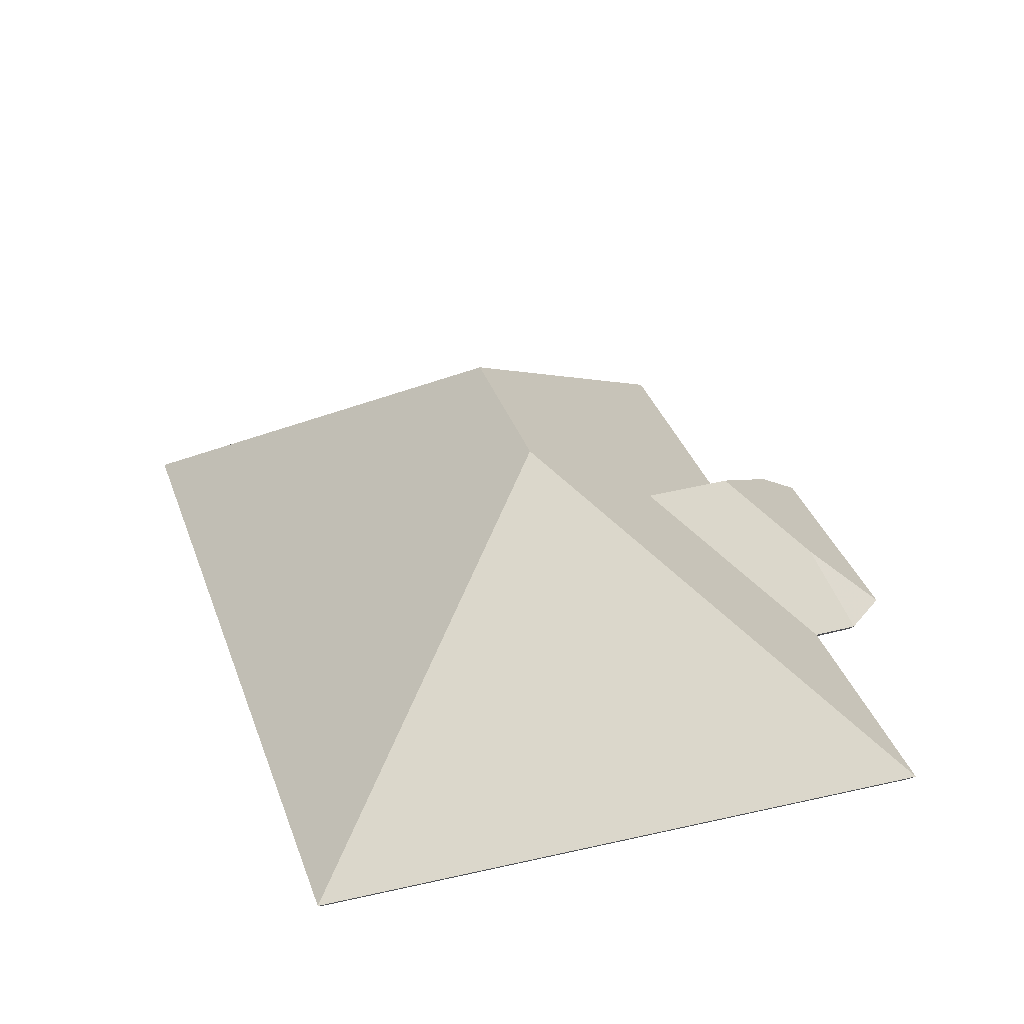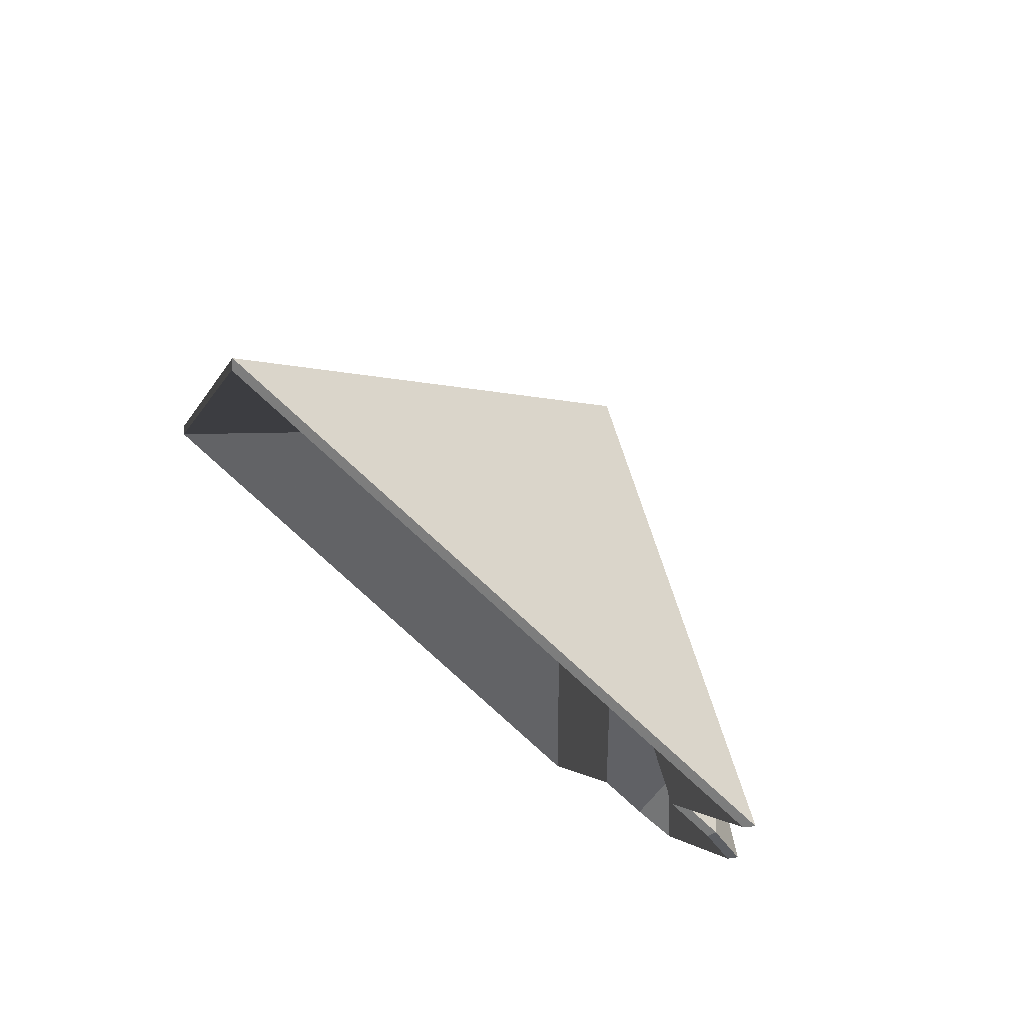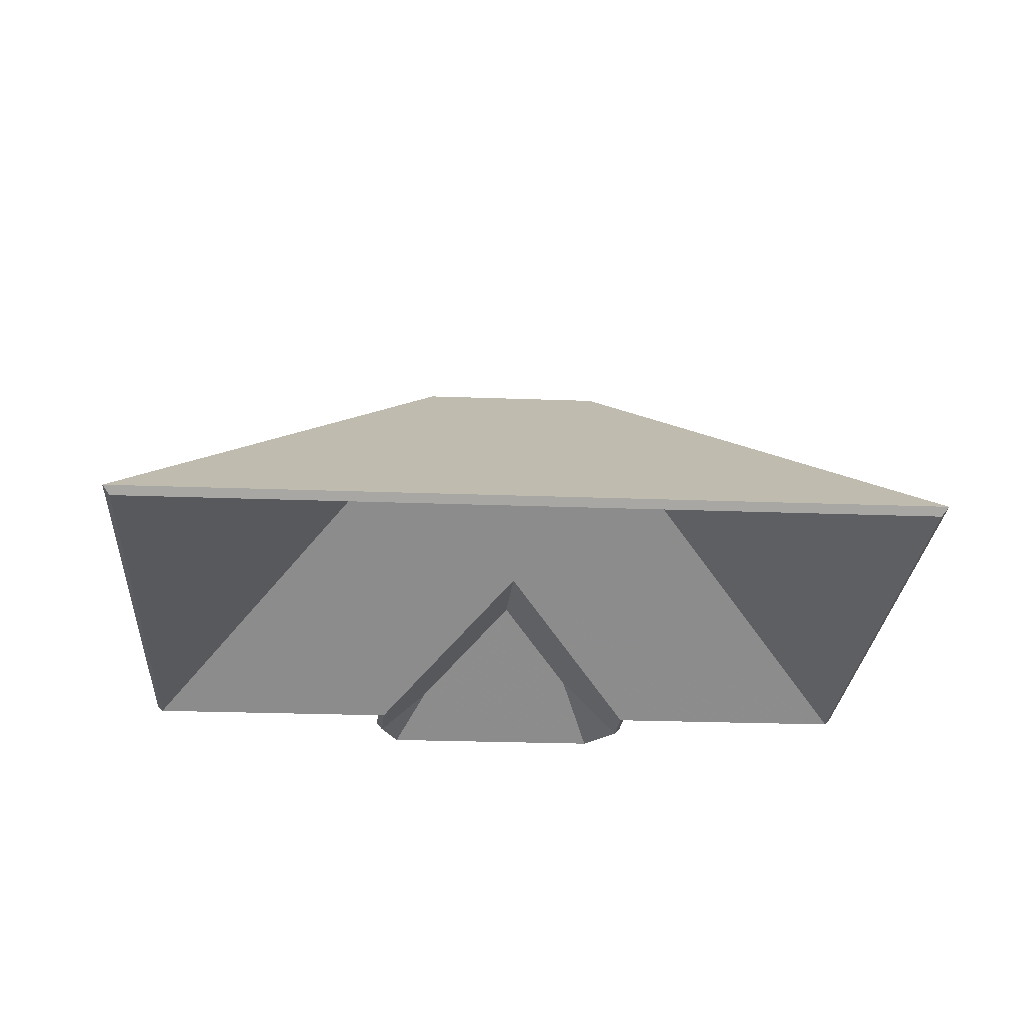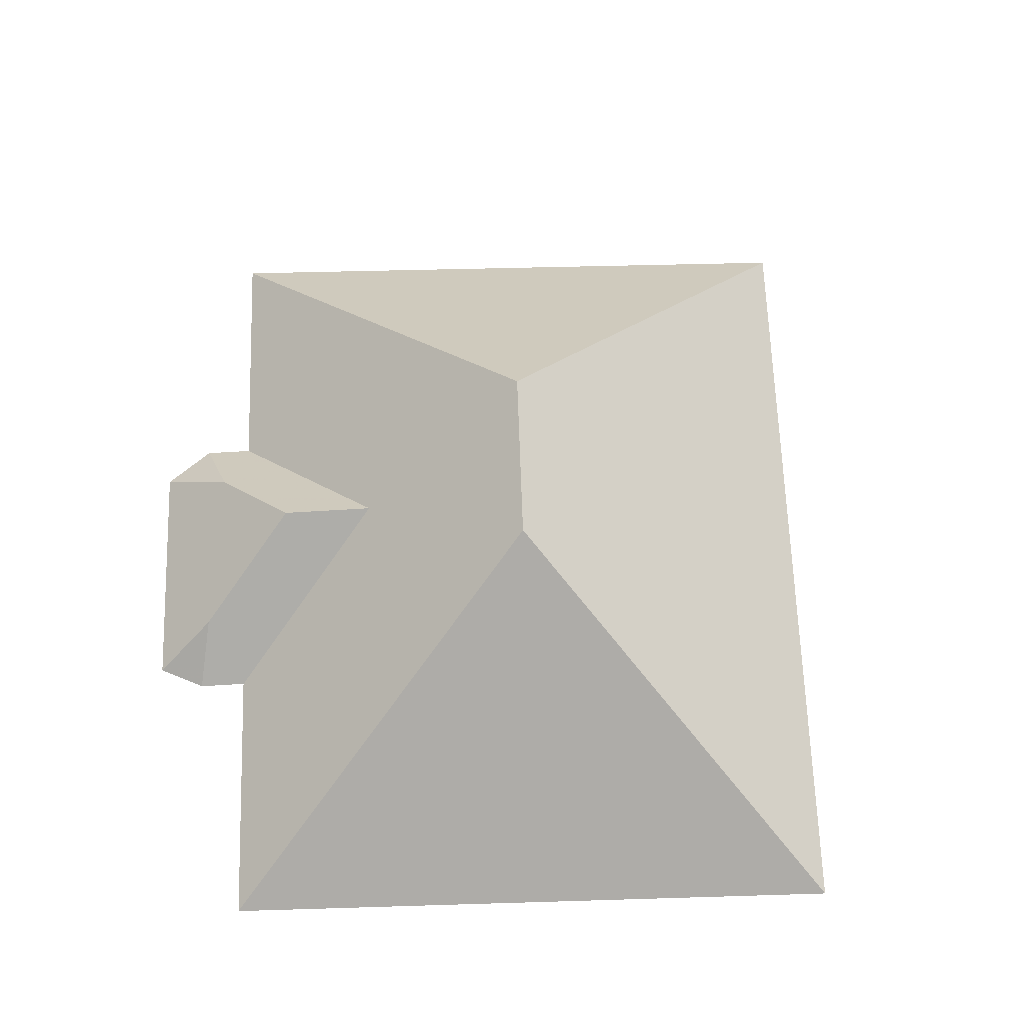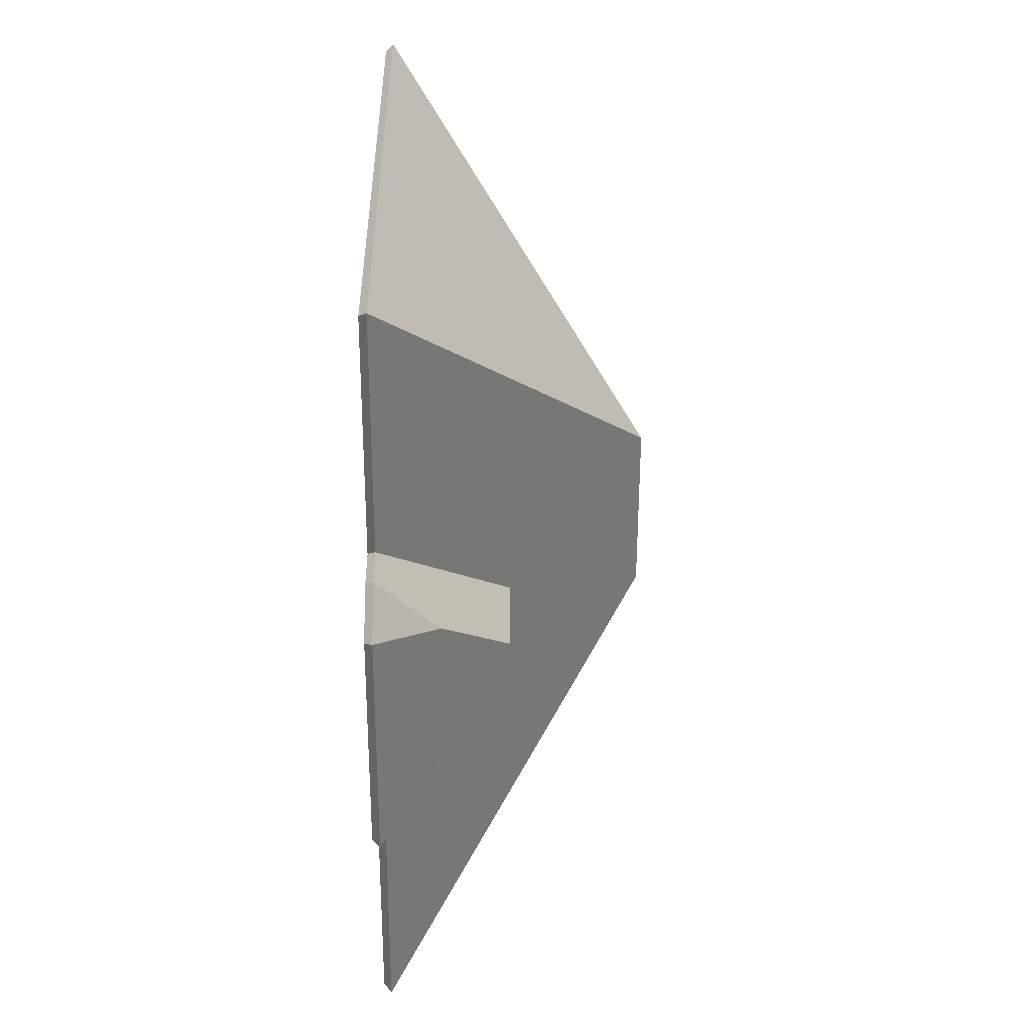
<metadata>
{"format":"obj","ext":"obj","renderer":"f3d","projection":"perspective","resolution":1024,"background":"white","views":[{"elev":34.7,"azim":-3.1,"up":"+Y"},{"elev":78.2,"azim":40.4,"up":"+Z"},{"elev":-24.2,"azim":-79.0,"up":"+Y"},{"elev":63.2,"azim":-167.3,"up":"+Y"},{"elev":18.5,"azim":89.6,"up":"+Z"}]}
</metadata>
<code>
v -1.791 -0.04963 -3.133
v -1.791 -0.0472 -3.133
v -1.778 -0.05987 -3.131
v -1.778 -0.05987 -3.131
v -1.791 -0.0472 -3.133
v -1.777 -0.05844 -3.131
v -1.778 -0.05987 -3.131
v -1.777 -0.05844 -3.131
v -1.784 -0.05987 -3.123
v -1.784 -0.05987 -3.123
v -1.777 -0.05844 -3.131
v -1.783 -0.05844 -3.122
v -1.784 -0.05987 -3.123
v -1.783 -0.05844 -3.122
v -1.791 -0.04963 -3.133
v -1.783 -0.05844 -3.122
v -1.791 -0.04963 -3.133
v -1.791 -0.0472 -3.133
v -1.777 -0.05844 -3.131
v -1.783 -0.05844 -3.122
v -1.791 -0.0472 -3.133
v -1.778 -0.05987 -3.131
v -1.784 -0.05987 -3.123
v -1.791 -0.04963 -3.133
v -1.796 -0.04955 -3.165
v -1.796 -0.05198 -3.165
v -1.789 -0.05987 -3.173
v -1.796 -0.04955 -3.165
v -1.789 -0.05987 -3.173
v -1.788 -0.05844 -3.174
v -1.809 -0.03516 -3.143
v -1.809 -0.03759 -3.143
v -1.796 -0.05198 -3.165
v -1.809 -0.03516 -3.143
v -1.796 -0.05198 -3.165
v -1.796 -0.04955 -3.165
v -1.791 -0.04963 -3.133
v -1.791 -0.0472 -3.133
v -1.809 -0.03759 -3.143
v -1.791 -0.0472 -3.133
v -1.809 -0.03759 -3.143
v -1.809 -0.03516 -3.143
v -1.789 -0.05987 -3.173
v -1.788 -0.05844 -3.174
v -1.778 -0.05987 -3.131
v -1.778 -0.05987 -3.131
v -1.788 -0.05844 -3.174
v -1.777 -0.05844 -3.131
v -1.777 -0.05844 -3.131
v -1.778 -0.05987 -3.131
v -1.791 -0.04963 -3.133
v -1.777 -0.05844 -3.131
v -1.791 -0.04963 -3.133
v -1.791 -0.0472 -3.133
v -1.809 -0.03516 -3.143
v -1.796 -0.04955 -3.165
v -1.788 -0.05844 -3.174
v -1.809 -0.03516 -3.143
v -1.788 -0.05844 -3.174
v -1.777 -0.05844 -3.131
v -1.809 -0.03516 -3.143
v -1.777 -0.05844 -3.131
v -1.791 -0.0472 -3.133
v -1.789 -0.05987 -3.173
v -1.778 -0.05987 -3.131
v -1.796 -0.05198 -3.165
v -1.796 -0.05198 -3.165
v -1.778 -0.05987 -3.131
v -1.809 -0.03759 -3.143
v -1.809 -0.03759 -3.143
v -1.778 -0.05987 -3.131
v -1.791 -0.04963 -3.133
v -1.791 -0.04963 -3.133
v -1.791 -0.0472 -3.133
v -1.784 -0.05987 -3.123
v -1.784 -0.05987 -3.123
v -1.791 -0.0472 -3.133
v -1.783 -0.05844 -3.122
v -1.784 -0.05987 -3.123
v -1.783 -0.05844 -3.122
v -1.793 -0.05987 -3.12
v -1.793 -0.05987 -3.12
v -1.783 -0.05844 -3.122
v -1.791 -0.05844 -3.119
v -1.809 -0.03516 -3.143
v -1.809 -0.03759 -3.143
v -1.791 -0.04963 -3.133
v -1.791 -0.04963 -3.133
v -1.809 -0.03516 -3.143
v -1.791 -0.0472 -3.133
v -1.825 -0.03515 -3.138
v -1.825 -0.03758 -3.138
v -1.809 -0.03759 -3.143
v -1.825 -0.03515 -3.138
v -1.809 -0.03759 -3.143
v -1.809 -0.03516 -3.143
v -1.791 -0.05844 -3.119
v -1.793 -0.05987 -3.12
v -1.825 -0.03758 -3.138
v -1.791 -0.05844 -3.119
v -1.825 -0.03758 -3.138
v -1.825 -0.03515 -3.138
v -1.809 -0.03516 -3.143
v -1.791 -0.0472 -3.133
v -1.783 -0.05844 -3.122
v -1.809 -0.03516 -3.143
v -1.783 -0.05844 -3.122
v -1.791 -0.05844 -3.119
v -1.809 -0.03516 -3.143
v -1.791 -0.05844 -3.119
v -1.825 -0.03515 -3.138
v -1.784 -0.05987 -3.123
v -1.793 -0.05987 -3.12
v -1.791 -0.04963 -3.133
v -1.791 -0.04963 -3.133
v -1.793 -0.05987 -3.12
v -1.809 -0.03759 -3.143
v -1.809 -0.03759 -3.143
v -1.793 -0.05987 -3.12
v -1.825 -0.03758 -3.138
v -1.796 -0.04955 -3.165
v -1.796 -0.05198 -3.165
v -1.797 -0.05987 -3.174
v -1.796 -0.04955 -3.165
v -1.797 -0.05987 -3.174
v -1.797 -0.05844 -3.175
v -1.797 -0.05987 -3.174
v -1.797 -0.05844 -3.175
v -1.789 -0.05987 -3.173
v -1.789 -0.05987 -3.173
v -1.797 -0.05844 -3.175
v -1.788 -0.05844 -3.174
v -1.789 -0.05987 -3.173
v -1.788 -0.05844 -3.174
v -1.796 -0.05198 -3.165
v -1.796 -0.05198 -3.165
v -1.788 -0.05844 -3.174
v -1.796 -0.04955 -3.165
v -1.797 -0.05844 -3.175
v -1.788 -0.05844 -3.174
v -1.796 -0.04955 -3.165
v -1.797 -0.05987 -3.174
v -1.789 -0.05987 -3.173
v -1.796 -0.05198 -3.165
v -1.809 -0.03516 -3.143
v -1.809 -0.03759 -3.143
v -1.825 -0.03758 -3.138
v -1.809 -0.03516 -3.143
v -1.825 -0.03758 -3.138
v -1.825 -0.03515 -3.138
v -1.825 -0.03515 -3.138
v -1.825 -0.03758 -3.138
v -1.806 -0.05987 -3.172
v -1.825 -0.03515 -3.138
v -1.806 -0.05987 -3.172
v -1.805 -0.05844 -3.173
v -1.796 -0.04955 -3.165
v -1.796 -0.05198 -3.165
v -1.809 -0.03759 -3.143
v -1.796 -0.04955 -3.165
v -1.809 -0.03759 -3.143
v -1.809 -0.03516 -3.143
v -1.806 -0.05987 -3.172
v -1.805 -0.05844 -3.173
v -1.797 -0.05987 -3.174
v -1.797 -0.05987 -3.174
v -1.805 -0.05844 -3.173
v -1.797 -0.05844 -3.175
v -1.797 -0.05987 -3.174
v -1.797 -0.05844 -3.175
v -1.796 -0.05198 -3.165
v -1.796 -0.05198 -3.165
v -1.797 -0.05844 -3.175
v -1.796 -0.04955 -3.165
v -1.809 -0.03516 -3.143
v -1.825 -0.03515 -3.138
v -1.805 -0.05844 -3.173
v -1.809 -0.03516 -3.143
v -1.805 -0.05844 -3.173
v -1.797 -0.05844 -3.175
v -1.809 -0.03516 -3.143
v -1.797 -0.05844 -3.175
v -1.796 -0.04955 -3.165
v -1.806 -0.05987 -3.172
v -1.797 -0.05987 -3.174
v -1.825 -0.03758 -3.138
v -1.825 -0.03758 -3.138
v -1.797 -0.05987 -3.174
v -1.809 -0.03759 -3.143
v -1.809 -0.03759 -3.143
v -1.797 -0.05987 -3.174
v -1.796 -0.05198 -3.165
v -1.819 -0.05987 -3.219
v -1.818 -0.05844 -3.22
v -1.806 -0.05987 -3.172
v -1.806 -0.05987 -3.172
v -1.818 -0.05844 -3.22
v -1.805 -0.05844 -3.173
v -1.86 -0.009147 -3.149
v -1.86 -0.01158 -3.149
v -1.819 -0.05987 -3.219
v -1.819 -0.05987 -3.219
v -1.86 -0.009147 -3.149
v -1.818 -0.05844 -3.22
v -1.858 -0.009146 -3.142
v -1.858 -0.01158 -3.142
v -1.86 -0.01158 -3.149
v -1.858 -0.009146 -3.142
v -1.86 -0.01158 -3.149
v -1.86 -0.009147 -3.149
v -1.806 -0.05987 -3.172
v -1.805 -0.05844 -3.173
v -1.825 -0.03758 -3.138
v -1.805 -0.05844 -3.173
v -1.825 -0.03758 -3.138
v -1.825 -0.03515 -3.138
v -1.851 -0.01157 -3.117
v -1.851 -0.009142 -3.117
v -1.858 -0.01158 -3.142
v -1.851 -0.009142 -3.117
v -1.858 -0.01158 -3.142
v -1.858 -0.009146 -3.142
v -1.825 -0.03515 -3.138
v -1.825 -0.03758 -3.138
v -1.793 -0.05987 -3.12
v -1.793 -0.05987 -3.12
v -1.825 -0.03515 -3.138
v -1.791 -0.05844 -3.119
v -1.793 -0.05987 -3.12
v -1.791 -0.05844 -3.119
v -1.781 -0.05987 -3.075
v -1.781 -0.05987 -3.075
v -1.791 -0.05844 -3.119
v -1.78 -0.05844 -3.074
v -1.781 -0.05987 -3.075
v -1.78 -0.05844 -3.074
v -1.851 -0.01157 -3.117
v -1.851 -0.01157 -3.117
v -1.78 -0.05844 -3.074
v -1.851 -0.009142 -3.117
v -1.78 -0.05844 -3.074
v -1.851 -0.009142 -3.117
v -1.825 -0.03515 -3.138
v -1.791 -0.05844 -3.119
v -1.78 -0.05844 -3.074
v -1.825 -0.03515 -3.138
v -1.818 -0.05844 -3.22
v -1.805 -0.05844 -3.173
v -1.825 -0.03515 -3.138
v -1.818 -0.05844 -3.22
v -1.825 -0.03515 -3.138
v -1.86 -0.009147 -3.149
v -1.825 -0.03515 -3.138
v -1.851 -0.009142 -3.117
v -1.86 -0.009147 -3.149
v -1.86 -0.01158 -3.149
v -1.819 -0.05987 -3.219
v -1.825 -0.03758 -3.138
v -1.819 -0.05987 -3.219
v -1.806 -0.05987 -3.172
v -1.825 -0.03758 -3.138
v -1.793 -0.05987 -3.12
v -1.781 -0.05987 -3.075
v -1.825 -0.03758 -3.138
v -1.825 -0.03758 -3.138
v -1.781 -0.05987 -3.075
v -1.851 -0.01157 -3.117
v -1.825 -0.03758 -3.138
v -1.851 -0.01157 -3.117
v -1.86 -0.01158 -3.149
v -1.851 -0.009142 -3.117
v -1.851 -0.01157 -3.117
v -1.781 -0.05987 -3.075
v -1.851 -0.009142 -3.117
v -1.781 -0.05987 -3.075
v -1.78 -0.05844 -3.074
v -1.781 -0.05987 -3.075
v -1.78 -0.05844 -3.074
v -1.893 -0.05987 -3.047
v -1.893 -0.05987 -3.047
v -1.78 -0.05844 -3.074
v -1.894 -0.05844 -3.046
v -1.894 -0.05844 -3.046
v -1.893 -0.05987 -3.047
v -1.851 -0.01157 -3.117
v -1.894 -0.05844 -3.046
v -1.851 -0.01157 -3.117
v -1.851 -0.009142 -3.117
v -1.78 -0.05844 -3.074
v -1.894 -0.05844 -3.046
v -1.851 -0.009142 -3.117
v -1.781 -0.05987 -3.075
v -1.893 -0.05987 -3.047
v -1.851 -0.01157 -3.117
v -1.86 -0.009147 -3.149
v -1.86 -0.01158 -3.149
v -1.93 -0.05987 -3.19
v -1.93 -0.05987 -3.19
v -1.86 -0.009147 -3.149
v -1.932 -0.05844 -3.191
v -1.93 -0.05987 -3.19
v -1.932 -0.05844 -3.191
v -1.819 -0.05987 -3.219
v -1.819 -0.05987 -3.219
v -1.932 -0.05844 -3.191
v -1.818 -0.05844 -3.22
v -1.818 -0.05844 -3.22
v -1.819 -0.05987 -3.219
v -1.86 -0.01158 -3.149
v -1.818 -0.05844 -3.22
v -1.86 -0.01158 -3.149
v -1.86 -0.009147 -3.149
v -1.932 -0.05844 -3.191
v -1.818 -0.05844 -3.22
v -1.86 -0.009147 -3.149
v -1.93 -0.05987 -3.19
v -1.819 -0.05987 -3.219
v -1.86 -0.01158 -3.149
v -1.851 -0.01157 -3.117
v -1.851 -0.009142 -3.117
v -1.893 -0.05987 -3.047
v -1.893 -0.05987 -3.047
v -1.851 -0.009142 -3.117
v -1.894 -0.05844 -3.046
v -1.858 -0.009146 -3.142
v -1.858 -0.01158 -3.142
v -1.851 -0.01157 -3.117
v -1.858 -0.009146 -3.142
v -1.851 -0.01157 -3.117
v -1.851 -0.009142 -3.117
v -1.86 -0.009147 -3.149
v -1.86 -0.01158 -3.149
v -1.858 -0.01158 -3.142
v -1.86 -0.009147 -3.149
v -1.858 -0.01158 -3.142
v -1.858 -0.009146 -3.142
v -1.893 -0.05987 -3.047
v -1.894 -0.05844 -3.046
v -1.93 -0.05987 -3.19
v -1.93 -0.05987 -3.19
v -1.894 -0.05844 -3.046
v -1.932 -0.05844 -3.191
v -1.932 -0.05844 -3.191
v -1.93 -0.05987 -3.19
v -1.86 -0.01158 -3.149
v -1.932 -0.05844 -3.191
v -1.86 -0.01158 -3.149
v -1.86 -0.009147 -3.149
v -1.858 -0.009146 -3.142
v -1.851 -0.009142 -3.117
v -1.894 -0.05844 -3.046
v -1.858 -0.009146 -3.142
v -1.894 -0.05844 -3.046
v -1.932 -0.05844 -3.191
v -1.858 -0.009146 -3.142
v -1.932 -0.05844 -3.191
v -1.86 -0.009147 -3.149
v -1.893 -0.05987 -3.047
v -1.93 -0.05987 -3.19
v -1.851 -0.01157 -3.117
v -1.851 -0.01157 -3.117
v -1.93 -0.05987 -3.19
v -1.858 -0.01158 -3.142
v -1.858 -0.01158 -3.142
v -1.93 -0.05987 -3.19
v -1.86 -0.01158 -3.149
f 1 2 3
f 4 5 6
f 7 8 9
f 10 11 12
f 13 14 15
f 16 17 18
f 19 20 21
f 22 23 24
f 25 26 27
f 28 29 30
f 31 32 33
f 34 35 36
f 37 38 39
f 40 41 42
f 43 44 45
f 46 47 48
f 49 50 51
f 52 53 54
f 55 56 57
f 58 59 60
f 61 62 63
f 64 65 66
f 67 68 69
f 70 71 72
f 73 74 75
f 76 77 78
f 79 80 81
f 82 83 84
f 85 86 87
f 88 89 90
f 91 92 93
f 94 95 96
f 97 98 99
f 100 101 102
f 103 104 105
f 106 107 108
f 109 110 111
f 112 113 114
f 115 116 117
f 118 119 120
f 121 122 123
f 124 125 126
f 127 128 129
f 130 131 132
f 133 134 135
f 136 137 138
f 139 140 141
f 142 143 144
f 145 146 147
f 148 149 150
f 151 152 153
f 154 155 156
f 157 158 159
f 160 161 162
f 163 164 165
f 166 167 168
f 169 170 171
f 172 173 174
f 175 176 177
f 178 179 180
f 181 182 183
f 184 185 186
f 187 188 189
f 190 191 192
f 193 194 195
f 196 197 198
f 199 200 201
f 202 203 204
f 205 206 207
f 208 209 210
f 211 212 213
f 214 215 216
f 217 218 219
f 220 221 222
f 223 224 225
f 226 227 228
f 229 230 231
f 232 233 234
f 235 236 237
f 238 239 240
f 241 242 243
f 244 245 246
f 247 248 249
f 250 251 252
f 253 254 255
f 256 257 258
f 259 260 261
f 262 263 264
f 265 266 267
f 268 269 270
f 271 272 273
f 274 275 276
f 277 278 279
f 280 281 282
f 283 284 285
f 286 287 288
f 289 290 291
f 292 293 294
f 295 296 297
f 298 299 300
f 301 302 303
f 304 305 306
f 307 308 309
f 310 311 312
f 313 314 315
f 316 317 318
f 319 320 321
f 322 323 324
f 325 326 327
f 328 329 330
f 331 332 333
f 334 335 336
f 337 338 339
f 340 341 342
f 343 344 345
f 346 347 348
f 349 350 351
f 352 353 354
f 355 356 357
f 358 359 360
f 361 362 363
f 364 365 366

</code>
